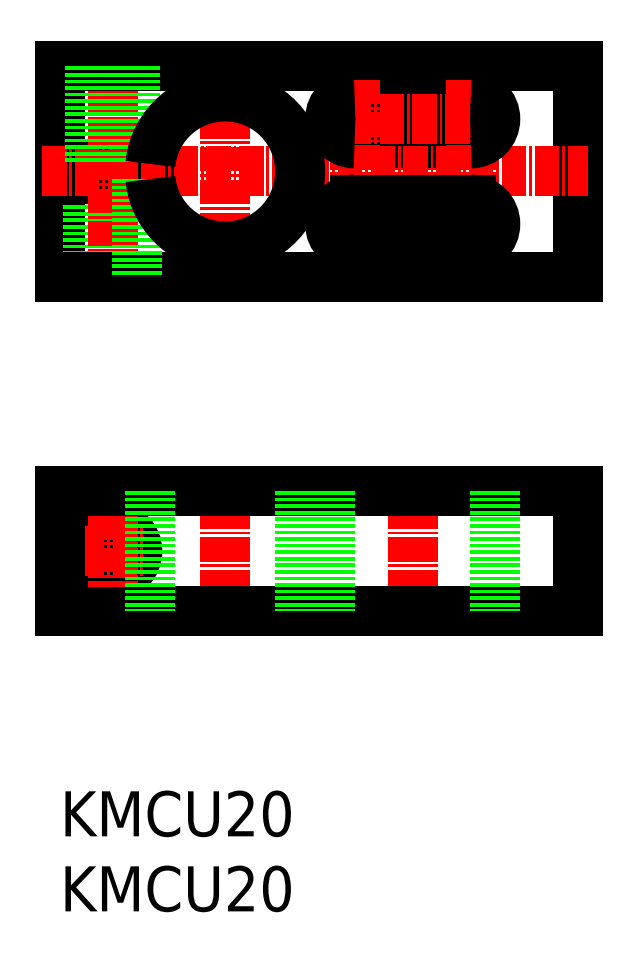
<metadata>
{"format":"dxf","ext":"dxf","renderer":"ezdxf+matplotlib","layout":"modelspace","background":"white","min_lineweight":24,"dpi":150}
</metadata>
<code>
0
SECTION
2
ENTITIES
0
TEXT
8
0
10
-362.5
20
-2538
30
0
40
6
1
KMCU20
0
TEXT
8
0
10
-362.5
20
-2548
30
0
40
6
1
KMCU20
0
LINE
8
CENTER
10
-315.5
20
-2489
30
0
11
-315.5
21
-2511
31
0
0
LINE
8
CENTER
10
-340.5
20
-2489
30
0
11
-340.5
21
-2511
31
0
0
LINE
8
0
10
-293.5
20
-2442
30
0
11
-293.5
21
-2442
31
0
0
LINE
8
0
10
-293.5
20
-2449
30
0
11
-293.5
21
-2449
31
0
0
LINE
8
0
10
-293.5
20
-2435
30
0
11
-293.5
21
-2463
31
0
0
LINE
8
CENTER
10
-340.5
20
-2437
30
0
11
-340.5
21
-2461
31
0
0
LINE
8
CENTER
10
-315.5
20
-2437
30
0
11
-315.5
21
-2462
31
0
0
LINE
8
CENTER
10
-328.6
20
-2456
30
0
11
-302.3
21
-2456
31
0
0
LINE
8
0
10
-323.2
20
-2439
30
0
11
-307.7
21
-2439
31
0
0
LINE
8
0
10
-323.2
20
-2446
30
0
11
-307.7
21
-2446
31
0
0
LINE
8
CENTER
10
-328.6
20
-2442
30
0
11
-302.3
21
-2442
31
0
0
LINE
8
0
10
-293.5
20
-2492
30
0
11
-293.5
21
-2508
31
0
0
LINE
8
0
10
-362.5
20
-2508
30
0
11
-293.5
21
-2508
31
0
0
LINE
8
0
10
-362.5
20
-2435
30
0
11
-362.5
21
-2448
31
0
0
LINE
8
0
10
-362.5
20
-2448
30
0
11
-350.4
21
-2448
31
0
0
LINE
8
0
10
-362.5
20
-2450
30
0
11
-362.5
21
-2463
31
0
0
LINE
8
0
10
-358.8
20
-2450
30
0
11
-358.8
21
-2463
31
0
0
LINE
8
0
10
-362.5
20
-2450
30
0
11
-350.4
21
-2450
31
0
0
LINE
8
CENTER
10
-355.5
20
-2434
30
0
11
-355.5
21
-2465
31
0
0
CIRCLE
8
0
10
-355.5
20
-2500
30
0
40
3.3
0
LINE
8
CENTER
10
-359.8
20
-2500
30
0
11
-351.1
21
-2500
31
0
0
LINE
8
0
10
-362.5
20
-2492
30
0
11
-362.5
21
-2508
31
0
0
LINE
8
CENTER
10
-355.5
20
-2495
30
0
11
-355.5
21
-2505
31
0
0
LINE
8
0
10
-362.5
20
-2492
30
0
11
-293.5
21
-2492
31
0
0
LINE
8
0
10
-362.5
20
-2435
30
0
11
-293.5
21
-2435
31
0
0
LINE
8
0
10
-362.5
20
-2463
30
0
11
-293.5
21
-2463
31
0
0
LINE
8
CENTER
10
-364.8
20
-2449
30
0
11
-292.1
21
-2449
31
0
0
LINE
8
CENTER
10
-323.2
20
-2437
30
0
11
-323.2
21
-2462
31
0
0
LINE
8
CENTER
10
-307.7
20
-2437
30
0
11
-307.7
21
-2462
31
0
0
LINE
8
0
10
-352.2
20
-2450
30
0
11
-352.2
21
-2463
31
0
0
LINE
8
0
10
-358.5
20
-2435
30
0
11
-358.5
21
-2448
31
0
0
LINE
8
0
10
-357.9
20
-2435
30
0
11
-357.9
21
-2448
31
0
0
LINE
8
0
10
-353
20
-2435
30
0
11
-353
21
-2448
31
0
0
LINE
8
0
10
-352.5
20
-2435
30
0
11
-352.5
21
-2448
31
0
0
ARC
8
0
10
-340.5
20
-2449
30
0
40
10
50
185.7
51
174.3
0
LINE
8
0
10
-326.5
20
-2492
30
0
11
-326.5
21
-2508
31
0
0
LINE
8
0
10
-350.4
20
-2492
30
0
11
-350.4
21
-2508
31
0
0
LINE
8
0
10
-330.5
20
-2492
30
0
11
-330.5
21
-2508
31
0
0
LINE
8
0
10
-304.5
20
-2492
30
0
11
-304.5
21
-2508
31
0
0
ARC
8
0
10
-323.2
20
-2442
30
0
40
3.25
50
90
51
270
0
ARC
8
0
10
-307.7
20
-2442
30
0
40
3.25
50
270
51
90
0
ARC
8
0
10
-307.7
20
-2456
30
0
40
3.25
50
270
51
90
0
ARC
8
0
10
-323.2
20
-2456
30
0
40
3.25
50
90
51
270
0
LINE
8
0
10
-323.2
20
-2453
30
0
11
-307.7
21
-2453
31
0
0
LINE
8
0
10
-323.2
20
-2460
30
0
11
-307.7
21
-2460
31
0
0
ENDSEC
0
EOF

</code>
